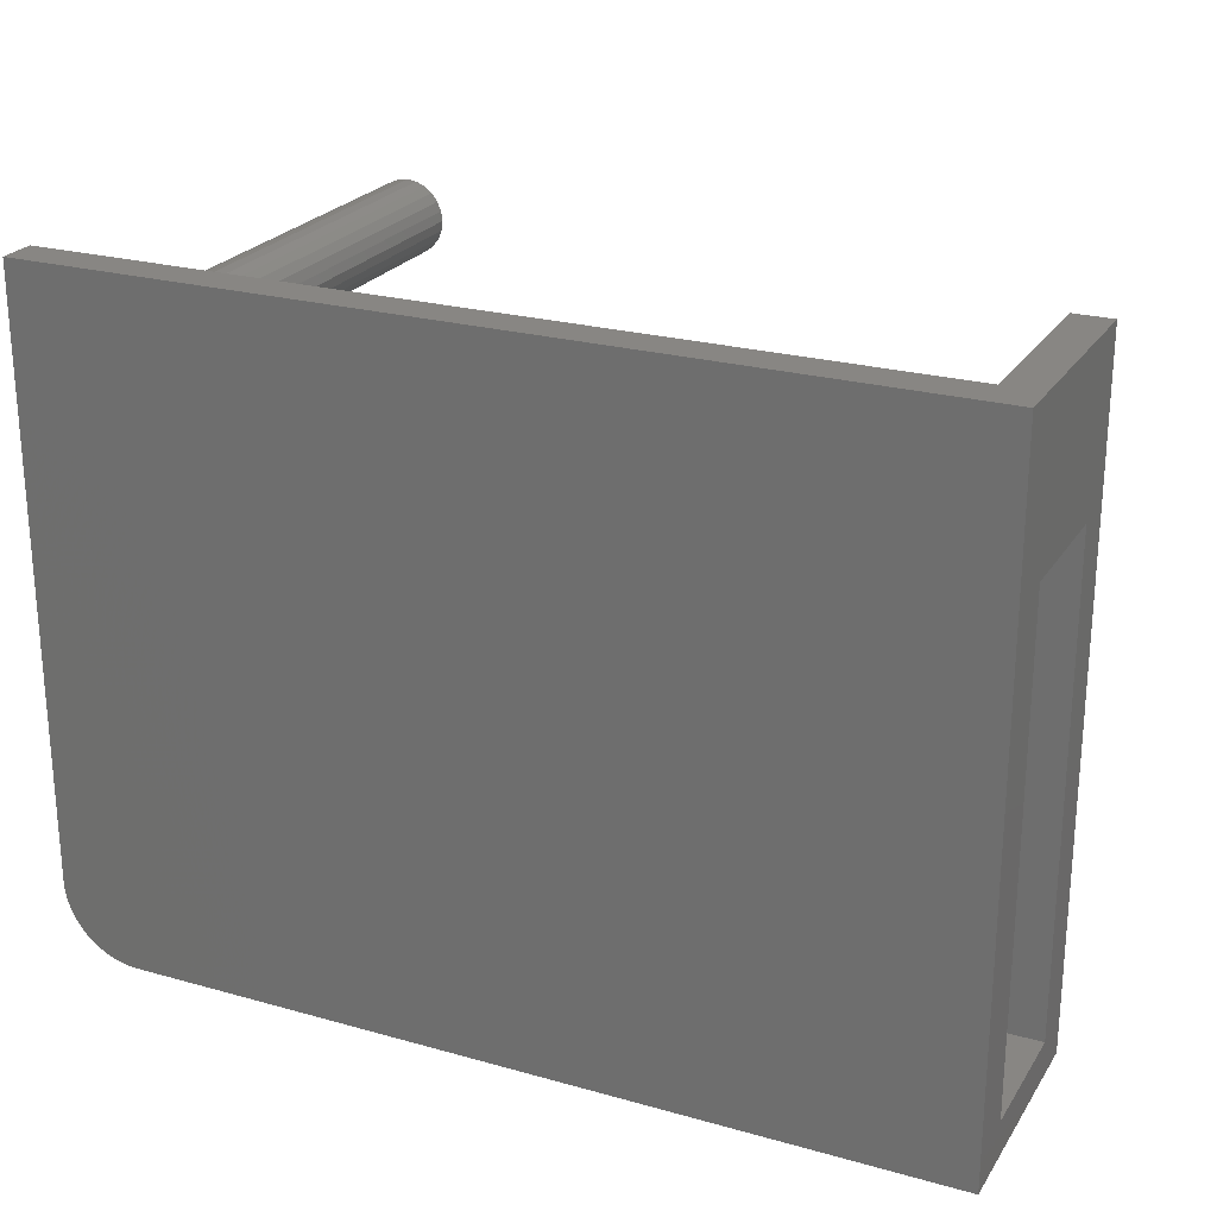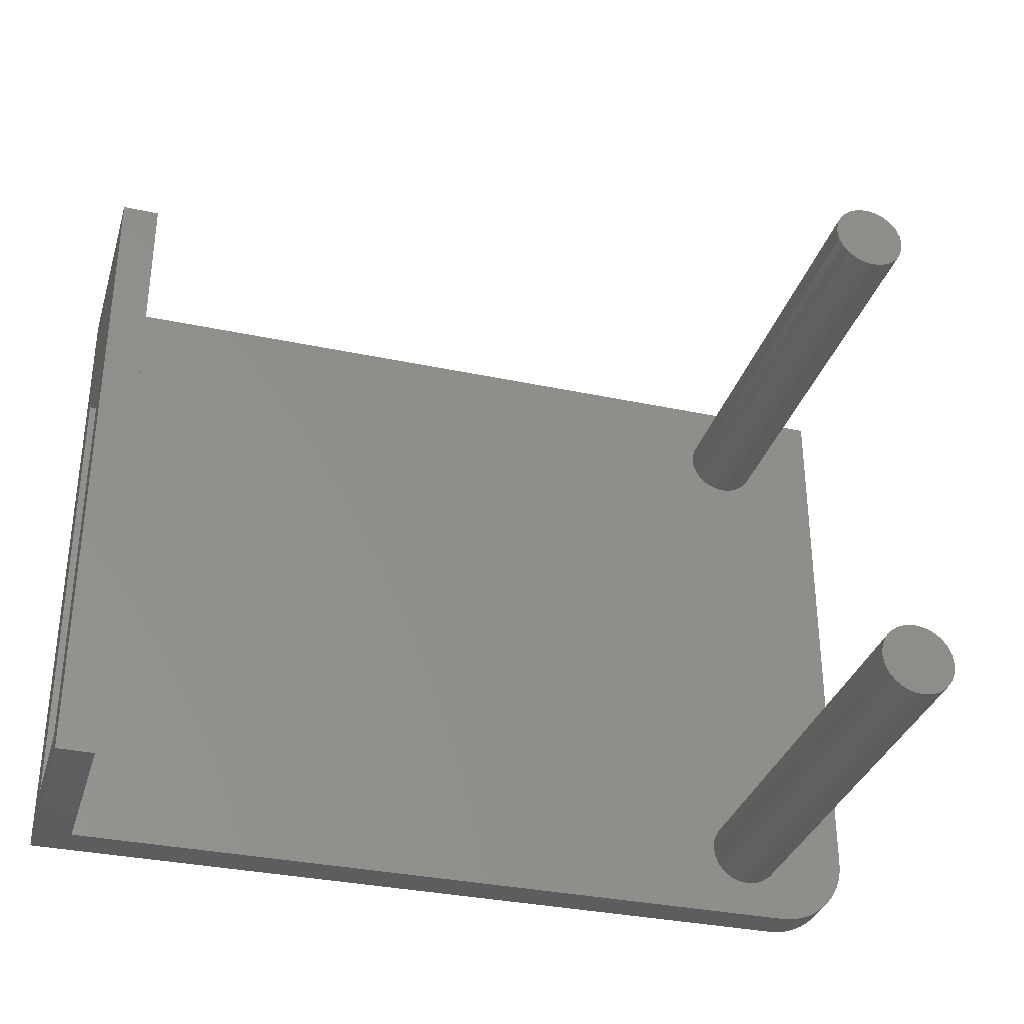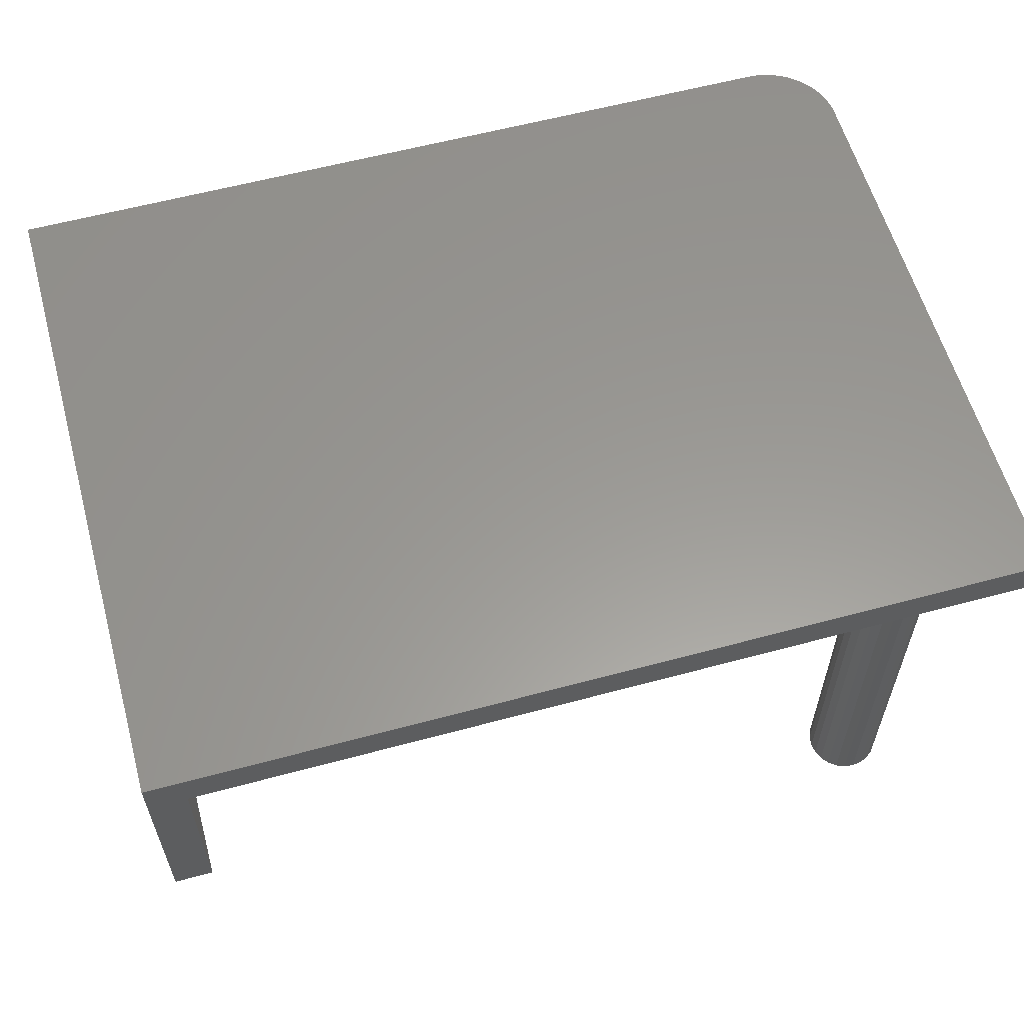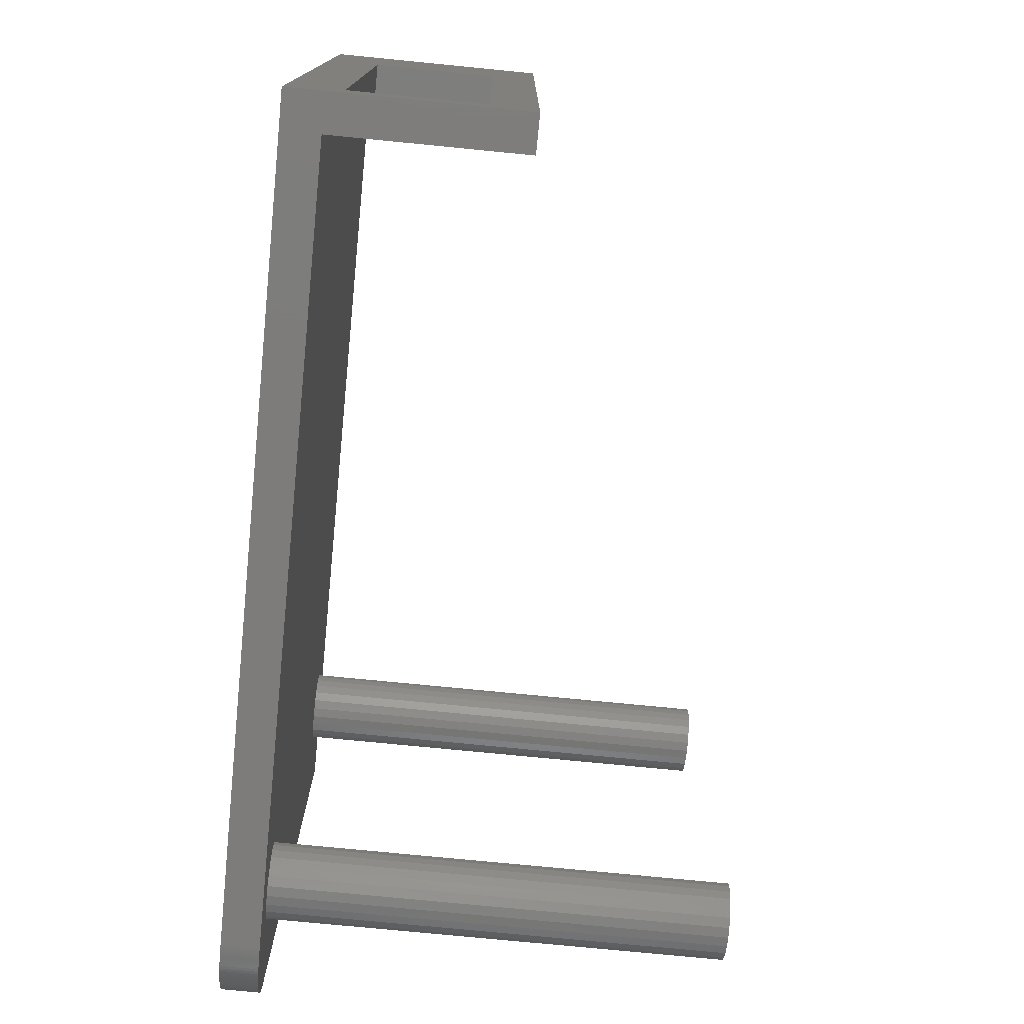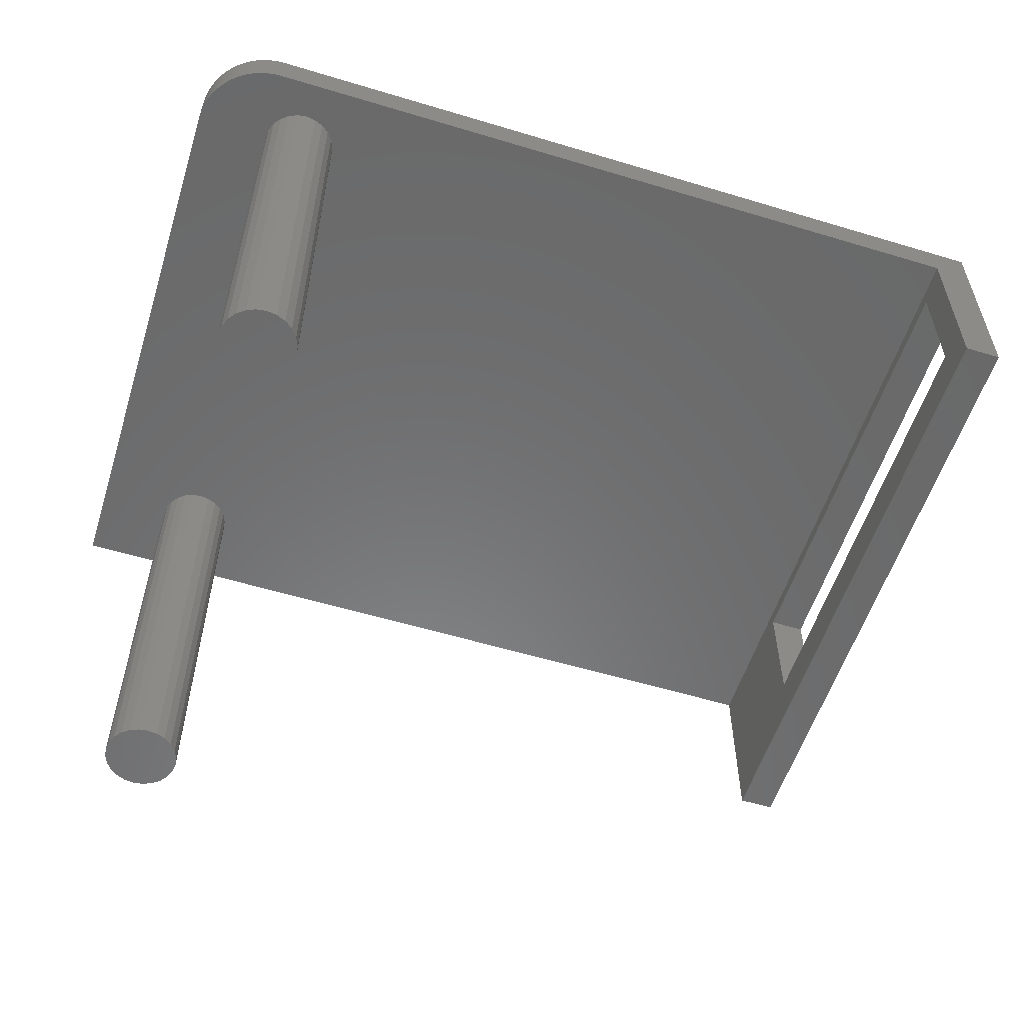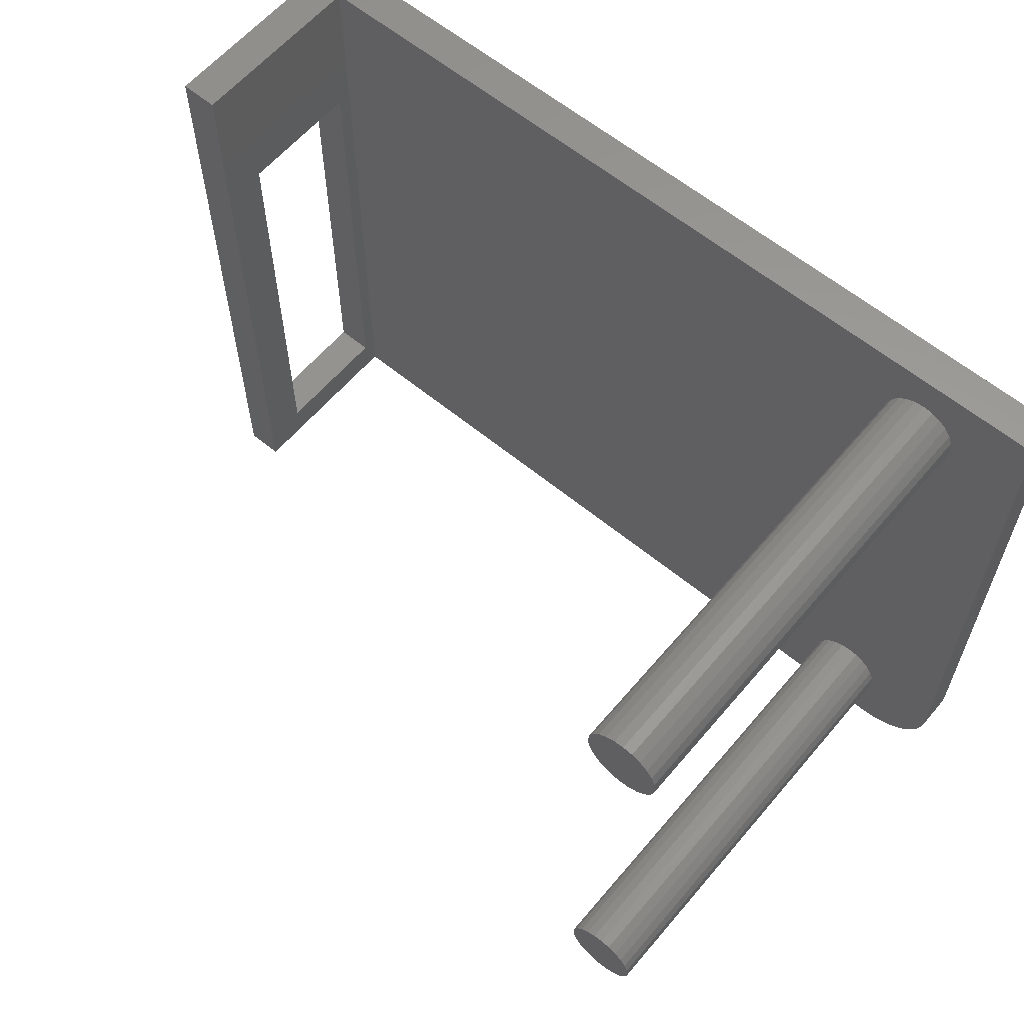
<metadata>
{"format":"stl","ext":"stl","renderer":"f3d","projection":"perspective","resolution":1024,"background":"white","views":[{"elev":24.0,"azim":25.0,"up":"+Y"},{"elev":-33.4,"azim":163.8,"up":"+Y"},{"elev":59.3,"azim":164.5,"up":"+Z"},{"elev":-75.9,"azim":84.4,"up":"+Y"},{"elev":-56.4,"azim":-17.5,"up":"+Z"},{"elev":60.7,"azim":-139.9,"up":"+Y"}]}
</metadata>
<code>
# stl→obj: 185 verts, 370 faces
v -106.5 6.464 -5
v -107.3 7.5 -65
v -106.5 6.464 -65
v -107.3 7.5 -5
v -106.5 13.54 -5
v -105.5 14.33 -65
v -106.5 13.54 -65
v -105.5 14.33 -5
v -108 10 -5
v -107.8 11.29 -65
v -108 10 -65
v -107.8 11.29 -5
v -103 15 -5
v -101.7 14.83 -65
v -103 15 -65
v -101.7 14.83 -5
v -107.8 8.706 -65
v -107.3 12.5 -65
v -105.5 5.67 -65
v -104.3 14.83 -65
v -104.3 5.17 -65
v -103 5 -65
v -101.7 5.17 -65
v -100.5 14.33 -65
v -100.5 5.67 -65
v -99.46 6.464 -65
v -99.46 13.54 -65
v -98.67 12.5 -65
v -98.67 7.5 -65
v -98.17 11.29 -65
v -98.17 8.706 -65
v -98 10 -65
v -98 10 -5
v -98.17 11.29 -5
v -101.7 5.17 -5
v -103 5 -5
v -104.3 14.83 -5
v -98.67 12.5 -5
v -99.46 13.54 -5
v -98.67 7.5 -5
v -98.17 8.706 -5
v -104.3 5.17 -5
v -105.5 5.67 -5
v -99.46 6.464 -5
v -100.5 5.67 -5
v -107.8 8.706 -5
v -100.5 14.33 -5
v -107.3 12.5 -5
v -100.5 75.17 -5
v -101.7 74.67 -65
v -100.5 75.17 -65
v -101.7 74.67 -5
v -107.8 80.79 -65
v -107.8 78.21 -65
v -108 79.5 -65
v -107.3 82 -65
v -107.3 77 -65
v -106.5 83.04 -65
v -106.5 75.96 -65
v -105.5 83.83 -65
v -105.5 75.17 -65
v -104.3 84.33 -65
v -104.3 74.67 -65
v -103 84.5 -65
v -103 74.5 -65
v -101.7 84.33 -65
v -100.5 83.83 -65
v -99.46 75.96 -65
v -99.46 83.04 -65
v -98.67 82 -65
v -98.67 77 -65
v -98.17 80.79 -65
v -98.17 78.21 -65
v -98 79.5 -65
v -104.3 84.33 -5
v -103 84.5 -5
v -98.67 77 -5
v -98.17 78.21 -5
v -101.7 84.33 -5
v -98 79.5 -5
v -98.17 80.79 -5
v -100.5 83.83 -5
v -98.67 82 -5
v -105.5 75.17 -5
v -106.5 75.96 -5
v -99.46 75.96 -5
v -103 74.5 -5
v -107.8 80.79 -5
v -107.3 82 -5
v -107.3 77 -5
v -107.8 78.21 -5
v -106.5 83.04 -5
v -105.5 83.83 -5
v -99.46 83.04 -5
v -108 79.5 -5
v -104.3 74.67 -5
v -108 0 2.256e-14
v -113.3 1.498 2.256e-14
v -112.9 1.264 2.256e-14
v -112.5 1.048 3.384e-14
v -109.8 0.1703 3.384e-14
v -109.4 0.0959 -5
v -109.4 0.0959 1.128e-14
v -115.1 2.929 3.384e-14
v -114.7 2.61 -5
v -114.7 2.61 2.256e-14
v -115.4 3.263 -5
v -115.1 2.929 -5
v -115.4 3.263 4.512e-14
v -108.9 0.04266 3.384e-14
v -108.9 0.04266 -5
v -108.5 0.01067 -5
v -116.2 4.349 -5
v -116 3.974 -5
v -116.2 4.349 1.128e-14
v -117.6 7.263 1.128e-14
v -117.5 6.822 -5
v -117.5 6.822 -1.128e-14
v -116.7 5.134 -5
v -116.5 4.736 -5
v -116.7 5.134 3.384e-14
v -110.3 0.2656 3.384e-14
v -109.8 0.1703 -5
v -116.5 4.736 2.256e-14
v -117.7 7.71 -5
v -117.6 7.263 -5
v -117.7 7.71 1.128e-14
v -110.7 0.3817 2.256e-14
v -110.3 0.2656 -5
v -117 5.543 2.256e-14
v -114 2.02 2.256e-14
v -113.7 1.75 -5
v -113.7 1.75 2.256e-14
v -118 10 -5
v -118 9.538 -5
v -118 10 1.128e-14
v -116 3.974 2.256e-14
v -118 9.077 -5
v -117.9 8.618 -5
v -118 9.077 3.384e-14
v -117.9 8.618 3.384e-14
v -117.8 8.163 -5
v -117.8 8.163 1.128e-14
v -118 89.5 -1.128e-14
v 0 89.5 0
v 0 0 0
v -111.2 0.5184 3.384e-14
v -110.7 0.3817 -5
v 6.768e-14 69 -24
v -5 69 -7
v -5 69 -24
v -2.256e-14 69 -7
v -117.3 6.388 4.512e-14
v -117.1 5.961 -5
v -117 5.543 -5
v -117.1 5.961 4.512e-14
v -114.4 2.307 -5
v -112.5 1.048 -5
v -98.51 0 -5
v -108 0 -5
v -115.7 3.612 -5
v -115.7 3.612 1.128e-14
v 6.768e-14 5 -24
v -5 5 -24
v -118 9.538 2.256e-14
v -112 0.8521 3.384e-14
v -111.6 0.6753 -5
v -111.6 0.6753 0
v -118 89.5 -5
v -108.5 0.01067 3.384e-14
v -113.3 1.498 -5
v -111.2 0.5184 -5
v -117.3 6.388 -5
v 0 0 -30
v -5 0 -5
v -5 1.55e-15 -30
v -112.9 1.264 -5
v -5 89.5 -5
v -114.4 2.307 1.128e-14
v -114 2.02 -5
v -112 0.8521 -5
v 9.024e-14 89.5 -30
v -2.256e-14 5 -7
v -5 89.5 -30
v -5 5 -7
f 1 2 3
f 2 1 4
f 5 6 7
f 6 5 8
f 9 10 11
f 10 9 12
f 13 14 15
f 14 13 16
f 10 17 11
f 17 10 18
f 17 18 2
f 2 18 7
f 2 7 3
f 3 7 6
f 3 6 19
f 19 6 20
f 19 20 21
f 21 20 15
f 21 15 22
f 22 15 14
f 22 14 23
f 23 14 24
f 23 24 25
f 25 24 26
f 26 24 27
f 26 27 28
f 26 28 29
f 29 28 30
f 29 30 31
f 31 30 32
f 30 33 32
f 33 30 34
f 35 22 23
f 22 35 36
f 8 20 6
f 20 8 37
f 27 38 28
f 38 27 39
f 31 40 29
f 40 31 41
f 42 19 21
f 19 42 43
f 29 44 26
f 44 29 40
f 44 25 26
f 25 44 45
f 28 34 30
f 34 28 38
f 45 23 25
f 23 45 35
f 4 17 2
f 17 4 46
f 47 27 24
f 27 47 39
f 48 7 18
f 7 48 5
f 12 18 10
f 18 12 48
f 16 24 14
f 24 16 47
f 43 3 19
f 3 43 1
f 37 15 20
f 15 37 13
f 32 41 31
f 41 32 33
f 46 11 17
f 11 46 9
f 36 21 22
f 21 36 42
f 49 50 51
f 50 49 52
f 53 54 55
f 54 53 56
f 54 56 57
f 57 56 58
f 57 58 59
f 59 58 60
f 59 60 61
f 61 60 62
f 61 62 63
f 63 62 64
f 63 64 65
f 65 64 66
f 65 66 50
f 50 66 67
f 50 67 51
f 51 67 68
f 68 67 69
f 68 69 70
f 68 70 71
f 71 70 72
f 71 72 73
f 73 72 74
f 75 64 62
f 64 75 76
f 73 77 71
f 77 73 78
f 76 66 64
f 66 76 79
f 72 80 74
f 80 72 81
f 79 67 66
f 67 79 82
f 70 81 72
f 81 70 83
f 84 59 61
f 59 84 85
f 86 51 68
f 51 86 49
f 52 65 50
f 65 52 87
f 88 56 53
f 56 88 89
f 90 54 57
f 54 90 91
f 92 60 58
f 60 92 93
f 69 83 70
f 83 69 94
f 93 62 60
f 62 93 75
f 89 58 56
f 58 89 92
f 85 57 59
f 57 85 90
f 74 78 73
f 78 74 80
f 82 69 67
f 69 82 94
f 71 86 68
f 86 71 77
f 95 53 55
f 53 95 88
f 91 55 54
f 55 91 95
f 96 61 63
f 61 96 84
f 87 63 65
f 63 87 96
f 97 98 99
f 97 99 100
f 101 102 103
f 104 105 106
f 107 108 109
f 110 111 112
f 113 114 115
f 116 117 118
f 119 120 121
f 104 108 105
f 122 123 101
f 121 120 124
f 97 116 118
f 125 126 127
f 122 128 129
f 130 119 121
f 131 132 133
f 134 135 136
f 97 115 137
f 138 139 140
f 141 142 143
f 97 144 136
f 144 97 145
f 145 97 146
f 97 130 121
f 147 148 128
f 97 133 98
f 115 114 137
f 97 141 143
f 149 150 151
f 150 149 152
f 97 118 153
f 97 122 101
f 128 148 129
f 154 155 156
f 139 142 141
f 97 140 141
f 106 105 157
f 100 99 158
f 159 112 111
f 112 159 160
f 137 161 162
f 156 155 130
f 163 151 164
f 151 163 149
f 135 138 165
f 166 167 168
f 142 125 143
f 144 134 136
f 134 144 169
f 170 112 160
f 162 107 109
f 133 171 98
f 97 156 130
f 97 168 147
f 97 128 122
f 147 168 172
f 117 173 118
f 126 117 116
f 174 175 176
f 175 174 146
f 175 146 159
f 159 146 160
f 160 146 97
f 103 97 101
f 97 103 110
f 97 110 170
f 98 177 99
f 120 113 124
f 110 112 170
f 97 121 124
f 169 88 134
f 88 169 89
f 89 169 92
f 92 169 93
f 93 169 75
f 75 169 76
f 76 169 178
f 134 88 135
f 135 88 138
f 138 88 139
f 139 88 142
f 142 88 125
f 125 88 126
f 126 88 95
f 126 95 172
f 172 95 148
f 148 95 129
f 129 95 123
f 123 95 102
f 102 95 111
f 76 178 79
f 79 178 82
f 82 178 94
f 94 178 83
f 83 178 81
f 81 178 80
f 80 178 33
f 111 1 159
f 1 111 4
f 4 111 46
f 46 111 9
f 9 111 95
f 159 1 43
f 159 43 42
f 159 42 36
f 159 36 35
f 159 35 45
f 159 45 44
f 159 44 40
f 159 40 41
f 159 41 175
f 175 41 33
f 175 33 178
f 91 9 95
f 9 91 12
f 12 91 90
f 12 90 48
f 48 90 85
f 48 85 5
f 5 85 84
f 5 84 8
f 8 84 96
f 8 96 37
f 37 96 87
f 37 87 13
f 13 87 52
f 13 52 16
f 16 52 49
f 16 49 47
f 47 49 86
f 47 86 39
f 39 86 77
f 39 77 38
f 38 77 78
f 38 78 34
f 34 78 80
f 34 80 33
f 114 161 137
f 131 179 180
f 100 181 166
f 109 108 104
f 131 180 132
f 172 120 119
f 167 105 108
f 136 135 165
f 147 172 148
f 98 171 177
f 124 113 115
f 101 123 102
f 167 180 157
f 172 154 173
f 122 129 123
f 167 157 105
f 153 154 156
f 140 139 141
f 172 113 120
f 166 181 167
f 172 114 113
f 168 167 172
f 99 177 158
f 167 132 180
f 167 177 171
f 177 167 158
f 158 167 181
f 100 158 181
f 173 154 153
f 172 155 154
f 161 107 162
f 172 173 117
f 167 171 132
f 172 119 155
f 165 138 140
f 179 157 180
f 170 160 97
f 103 102 111
f 172 167 114
f 118 173 153
f 167 108 107
f 127 126 116
f 167 107 161
f 167 161 114
f 155 119 130
f 133 132 171
f 143 125 127
f 97 106 179
f 97 136 165
f 97 162 109
f 172 117 126
f 97 104 106
f 97 109 104
f 174 163 146
f 163 174 182
f 163 182 149
f 149 182 152
f 146 183 145
f 183 146 163
f 145 183 152
f 145 152 182
f 144 178 169
f 178 182 184
f 182 178 145
f 145 178 144
f 97 137 162
f 97 165 140
f 184 174 176
f 174 184 182
f 175 185 176
f 185 175 178
f 185 178 150
f 150 178 151
f 151 178 184
f 176 164 184
f 164 176 185
f 184 164 151
f 97 153 156
f 185 163 164
f 163 185 183
f 97 143 127
f 97 100 166
f 106 157 179
f 110 103 111
f 97 131 133
f 152 185 150
f 185 152 183
f 97 127 116
f 97 166 168
f 97 179 131
f 97 147 128
f 97 124 115

</code>
